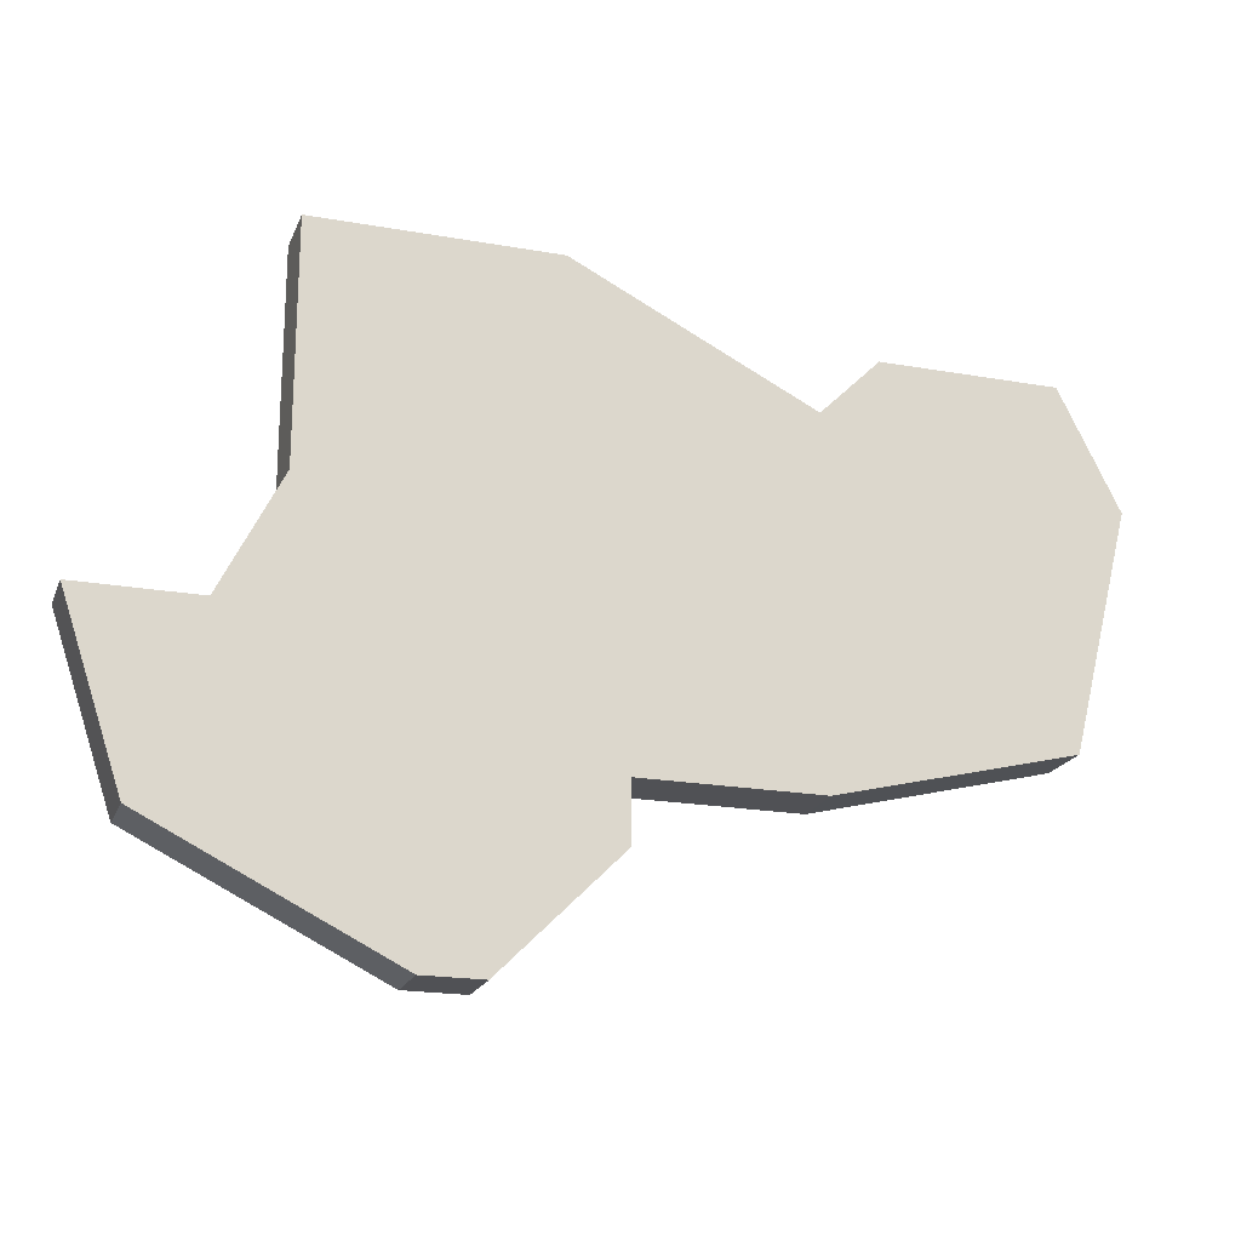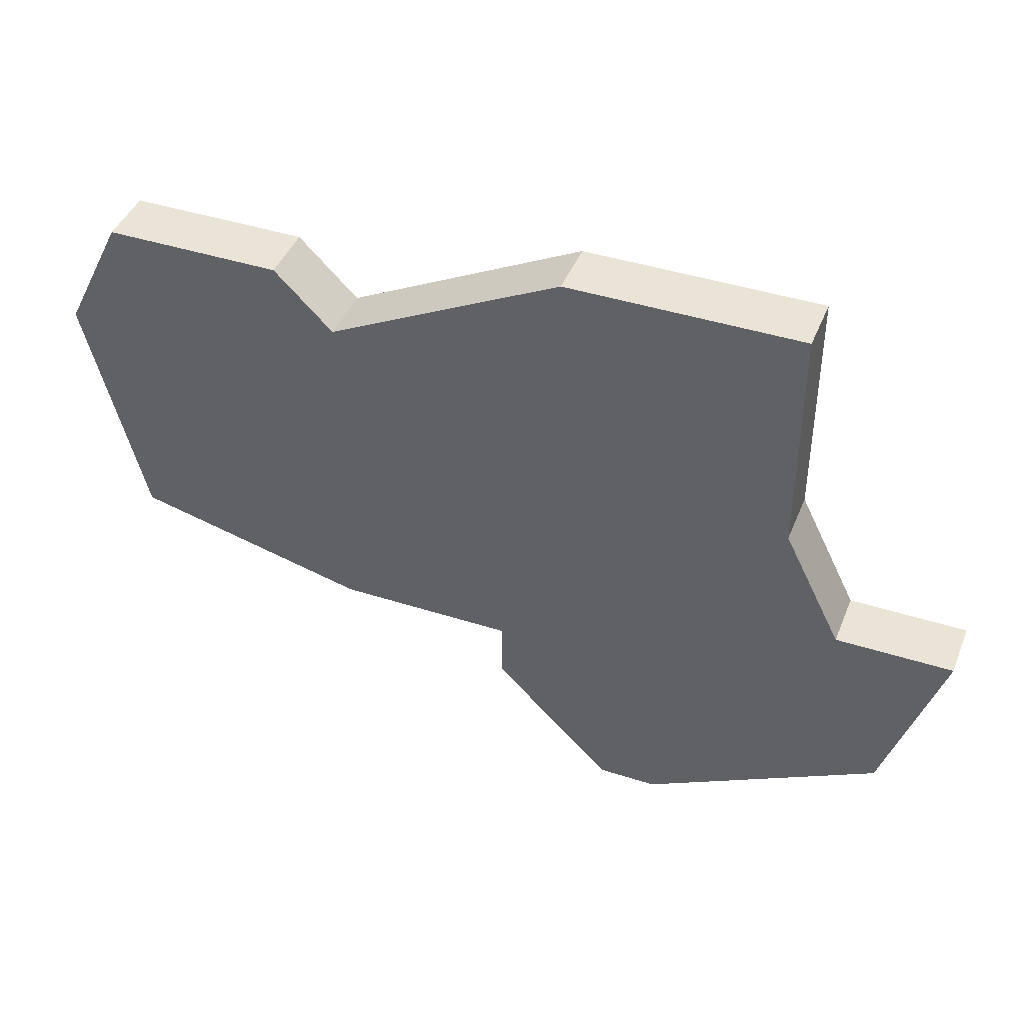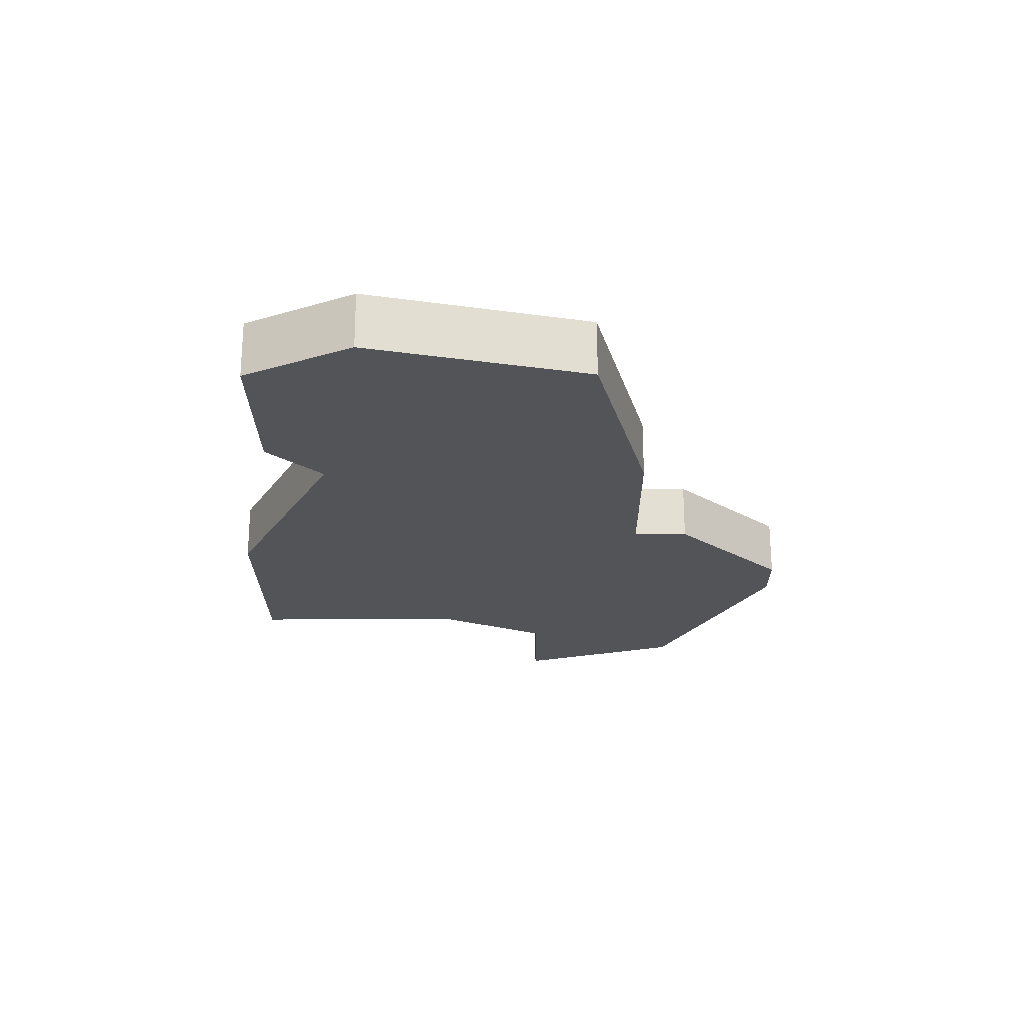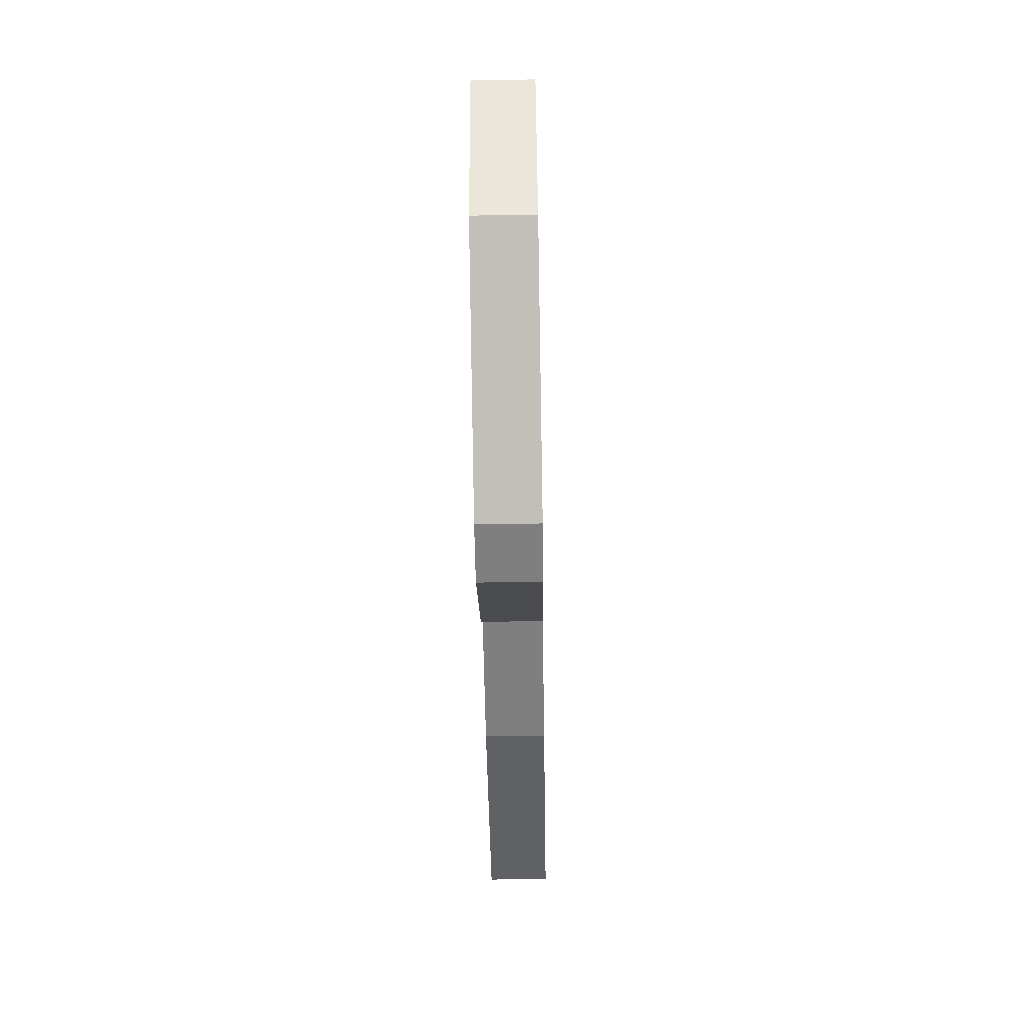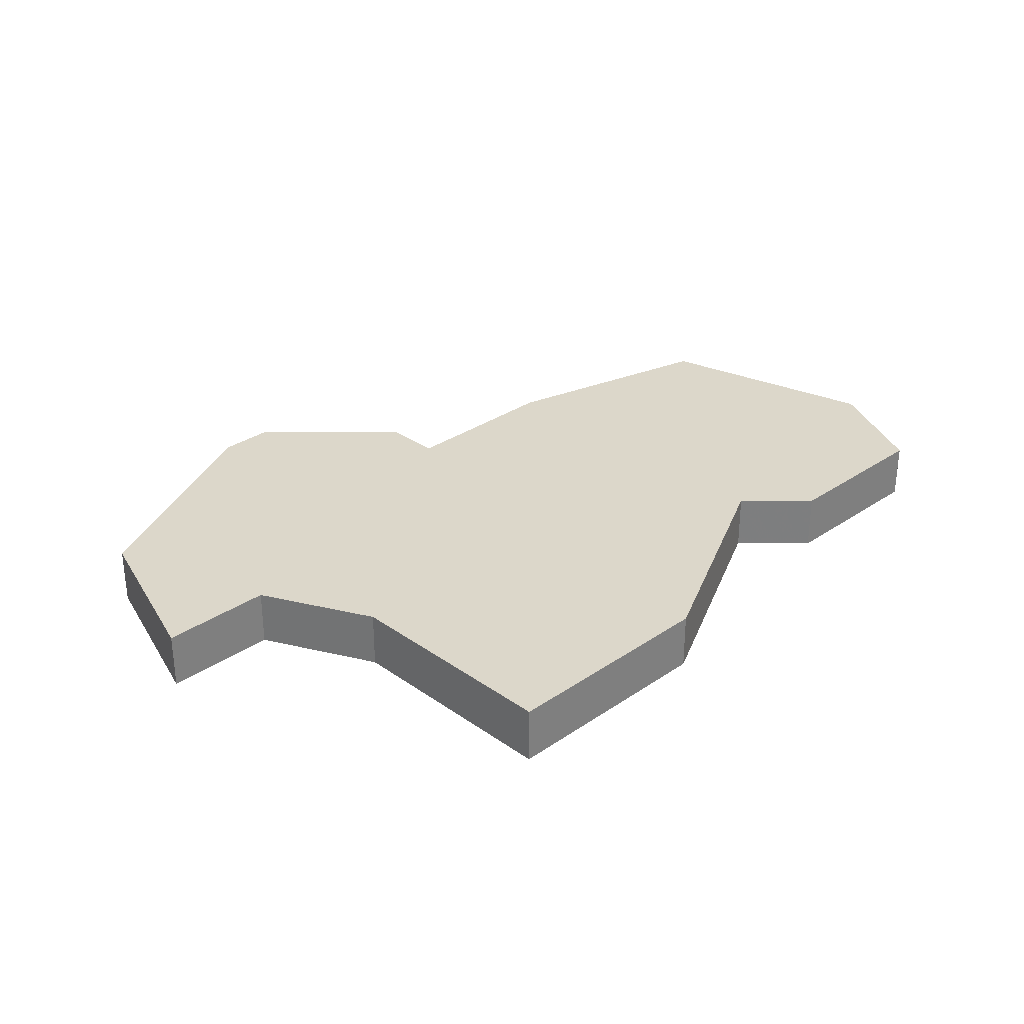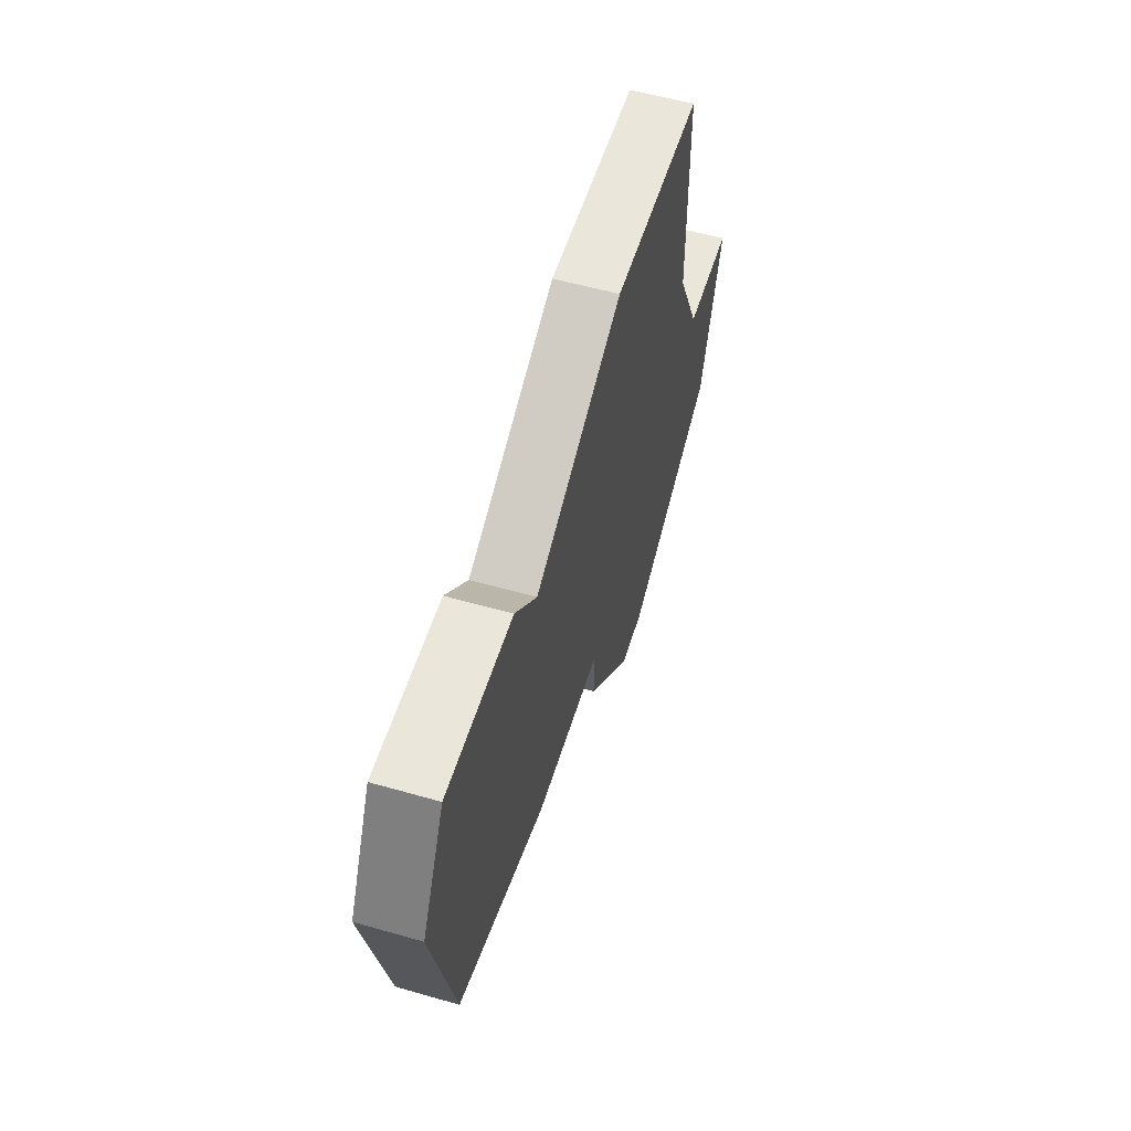
<metadata>
{"format":"obj","ext":"obj","renderer":"f3d","projection":"perspective","resolution":1024,"background":"white","views":[{"elev":-20.2,"azim":162.0,"up":"+Y"},{"elev":42.6,"azim":21.0,"up":"+Y"},{"elev":-23.2,"azim":-89.5,"up":"+Z"},{"elev":-59.8,"azim":91.0,"up":"+Y"},{"elev":30.6,"azim":135.5,"up":"+Z"},{"elev":54.7,"azim":-73.1,"up":"+Y"}]}
</metadata>
<code>
v 2903 -604 0
v 2900 -604 0
v 2899 -606 0
v 2900 -610 0
v 2904 -611 0
v 2907 -611 0
v 2907 -612 0
v 2909 -614 0
v 2910 -614 0
v 2914 -612 0
v 2915 -609 0
v 2913 -609 0
v 2912 -607 0
v 2912 -604 0
v 2912 -603 0
v 2908 -603 0
v 2904 -605 0
v 2903 -604 1
v 2900 -604 1
v 2899 -606 1
v 2900 -610 1
v 2904 -611 1
v 2907 -611 1
v 2907 -612 1
v 2909 -614 1
v 2910 -614 1
v 2914 -612 1
v 2915 -609 1
v 2913 -609 1
v 2912 -607 1
v 2912 -604 1
v 2912 -603 1
v 2908 -603 1
v 2904 -605 1
f 2 1 17
f 4 3 2
f 6 5 4
f 8 7 6
f 10 9 8
f 12 11 10
f 16 15 14
f 4 2 17
f 10 8 6
f 13 12 10
f 16 14 13
f 4 17 16
f 13 10 6
f 4 16 13
f 13 6 4
f 34 18 19
f 19 20 21
f 21 22 23
f 23 24 25
f 25 26 27
f 27 28 29
f 31 32 33
f 34 19 21
f 23 25 27
f 27 29 30
f 30 31 33
f 33 34 21
f 23 27 30
f 30 33 21
f 21 23 30
f 19 18 2
f 2 18 1
f 20 19 3
f 3 19 2
f 21 20 4
f 4 20 3
f 22 21 5
f 5 21 4
f 23 22 6
f 6 22 5
f 24 23 7
f 7 23 6
f 25 24 8
f 8 24 7
f 26 25 9
f 9 25 8
f 27 26 10
f 10 26 9
f 28 27 11
f 11 27 10
f 29 28 12
f 12 28 11
f 30 29 13
f 13 29 12
f 31 30 14
f 14 30 13
f 32 31 15
f 15 31 14
f 33 32 16
f 16 32 15
f 18 34 1
f 1 34 17
f 34 33 17
f 17 33 16

</code>
